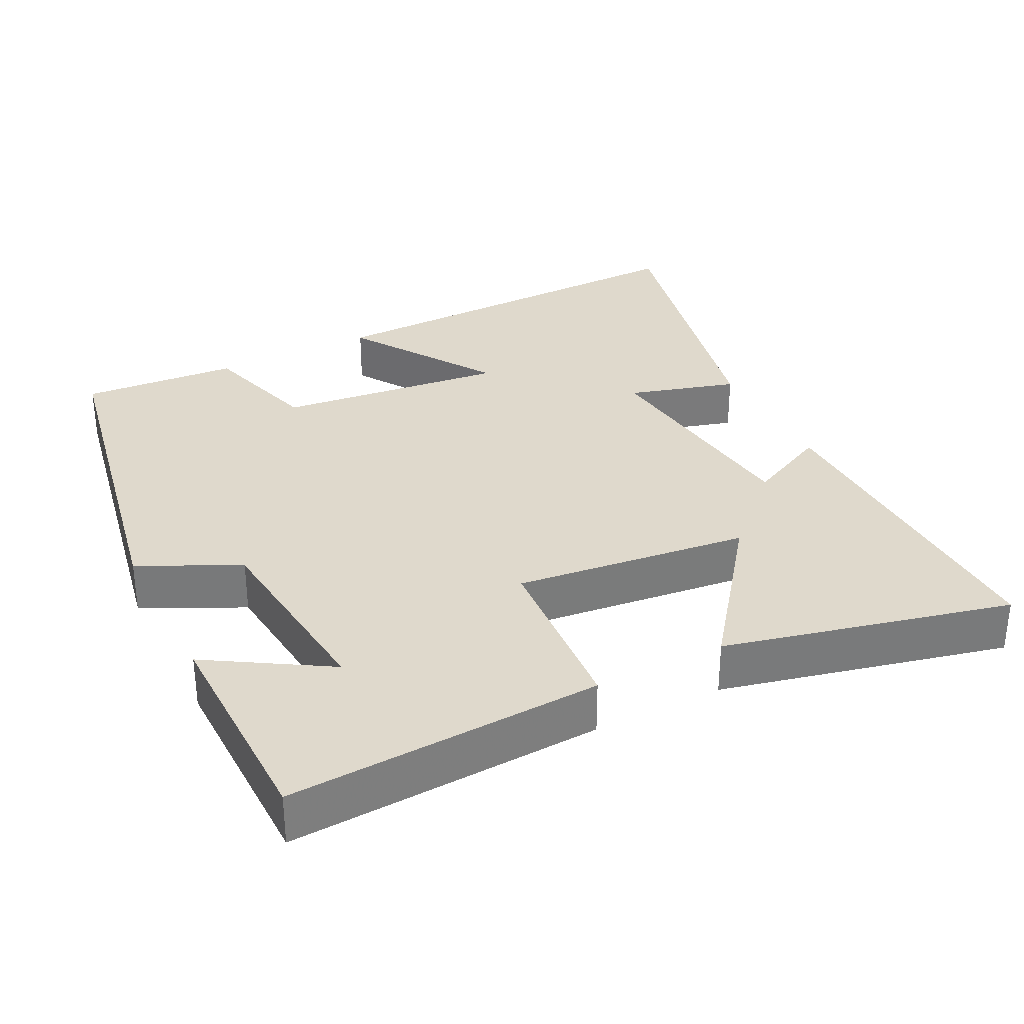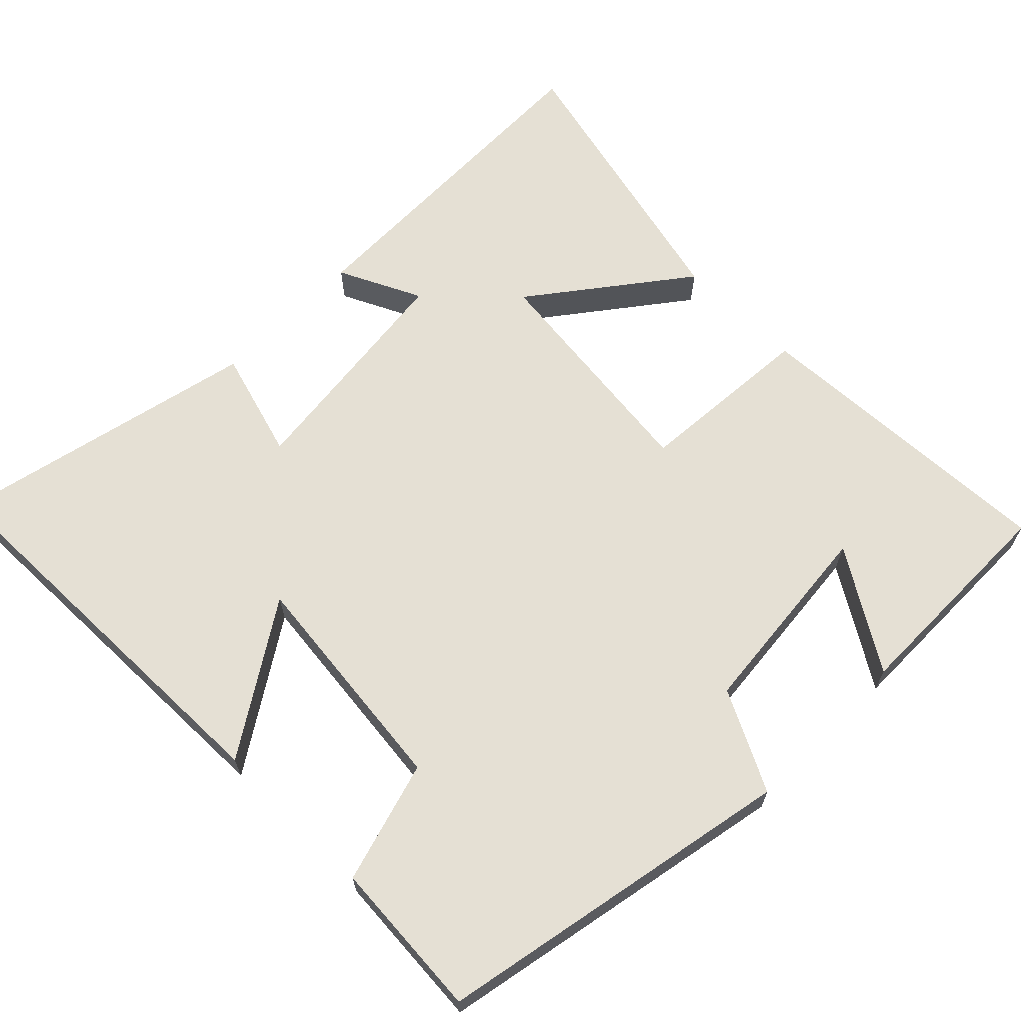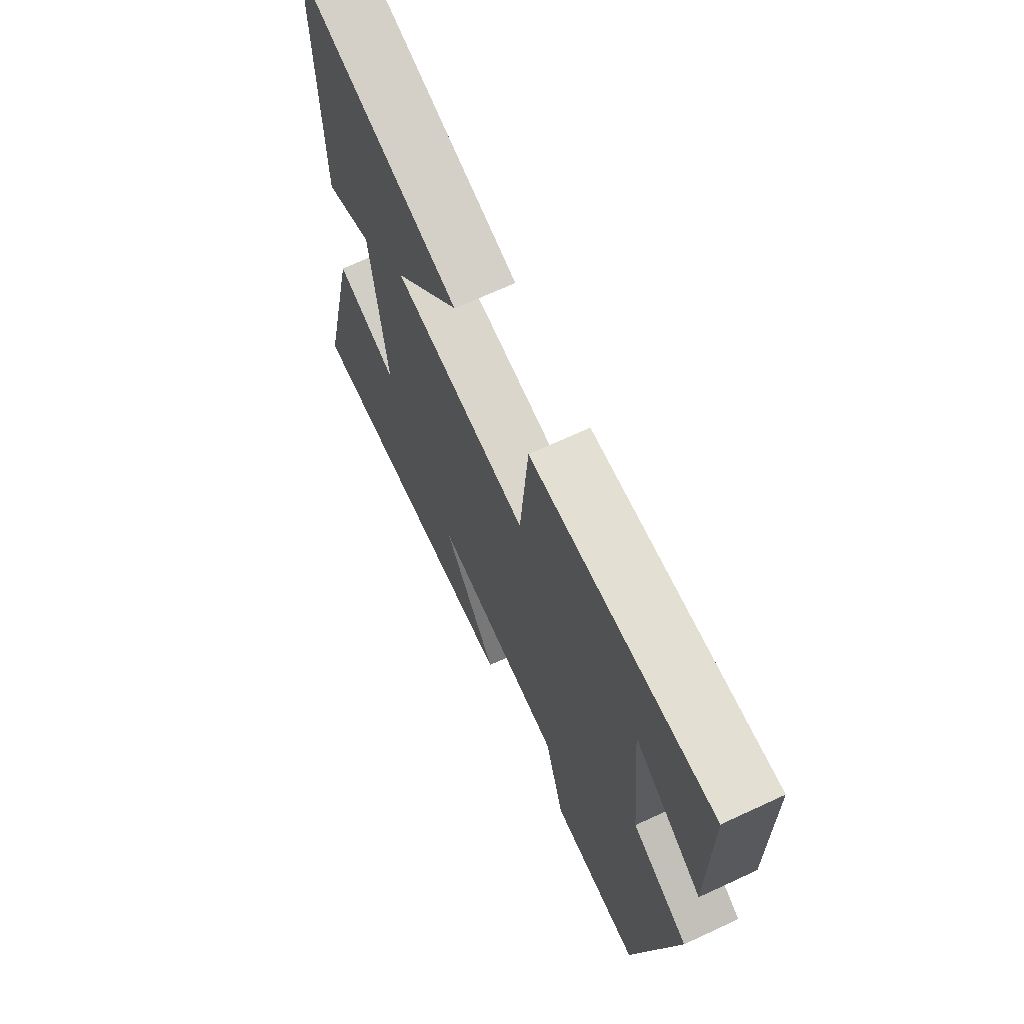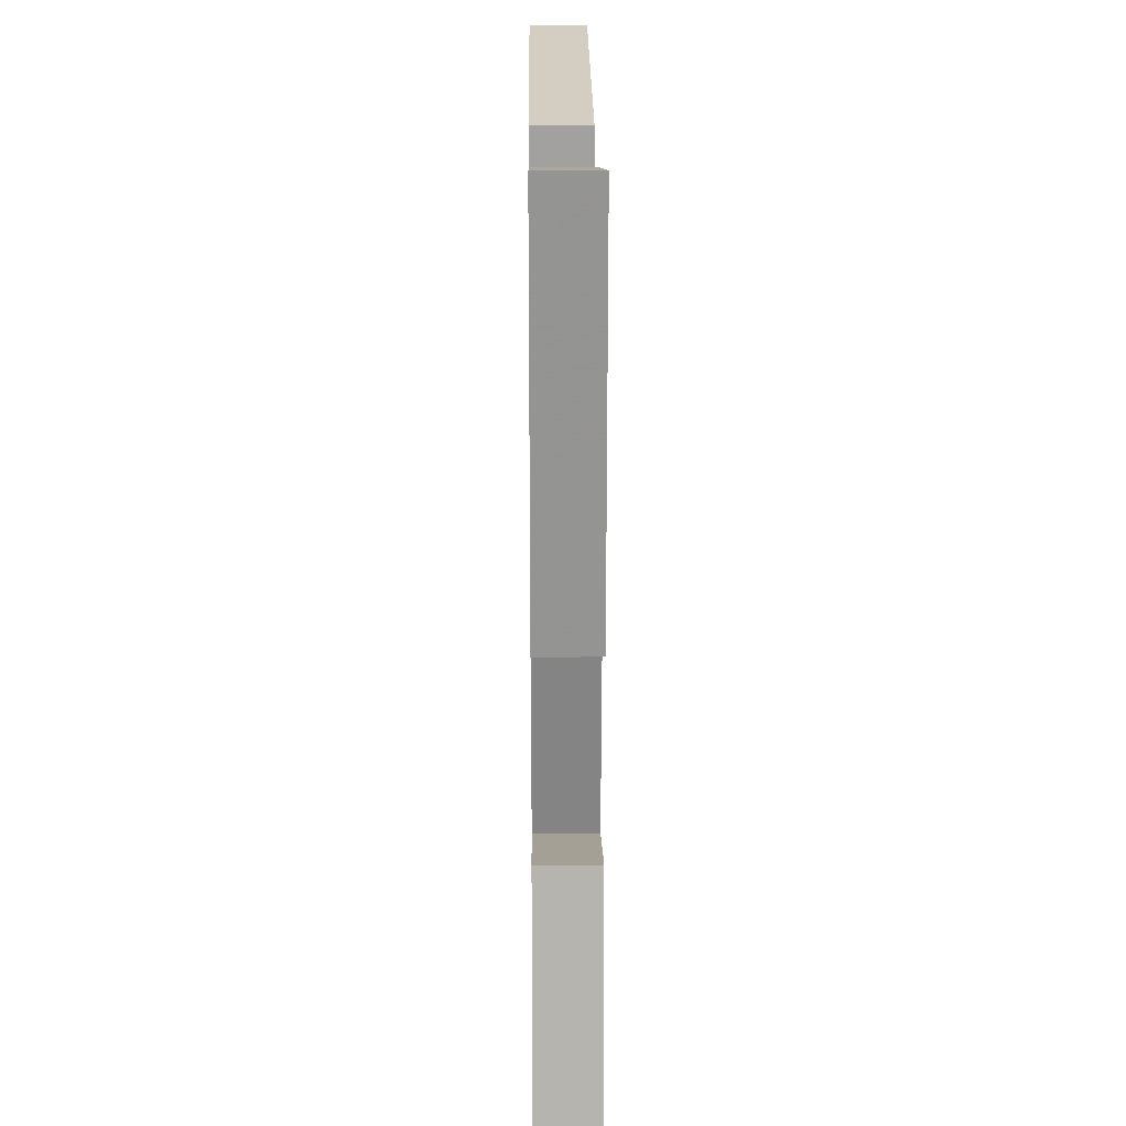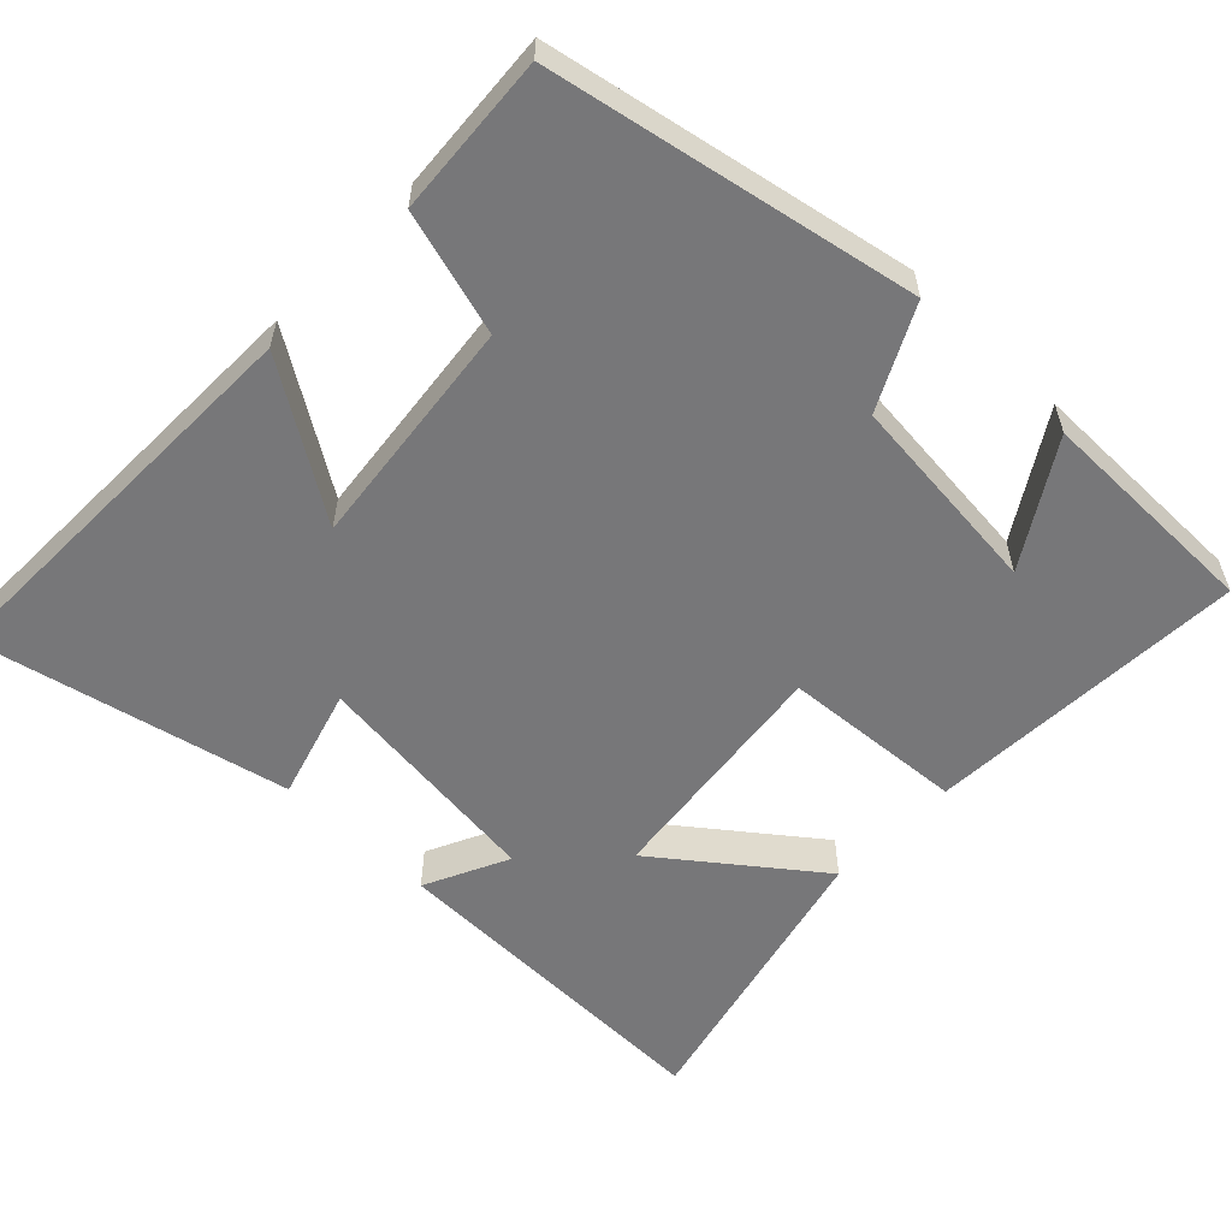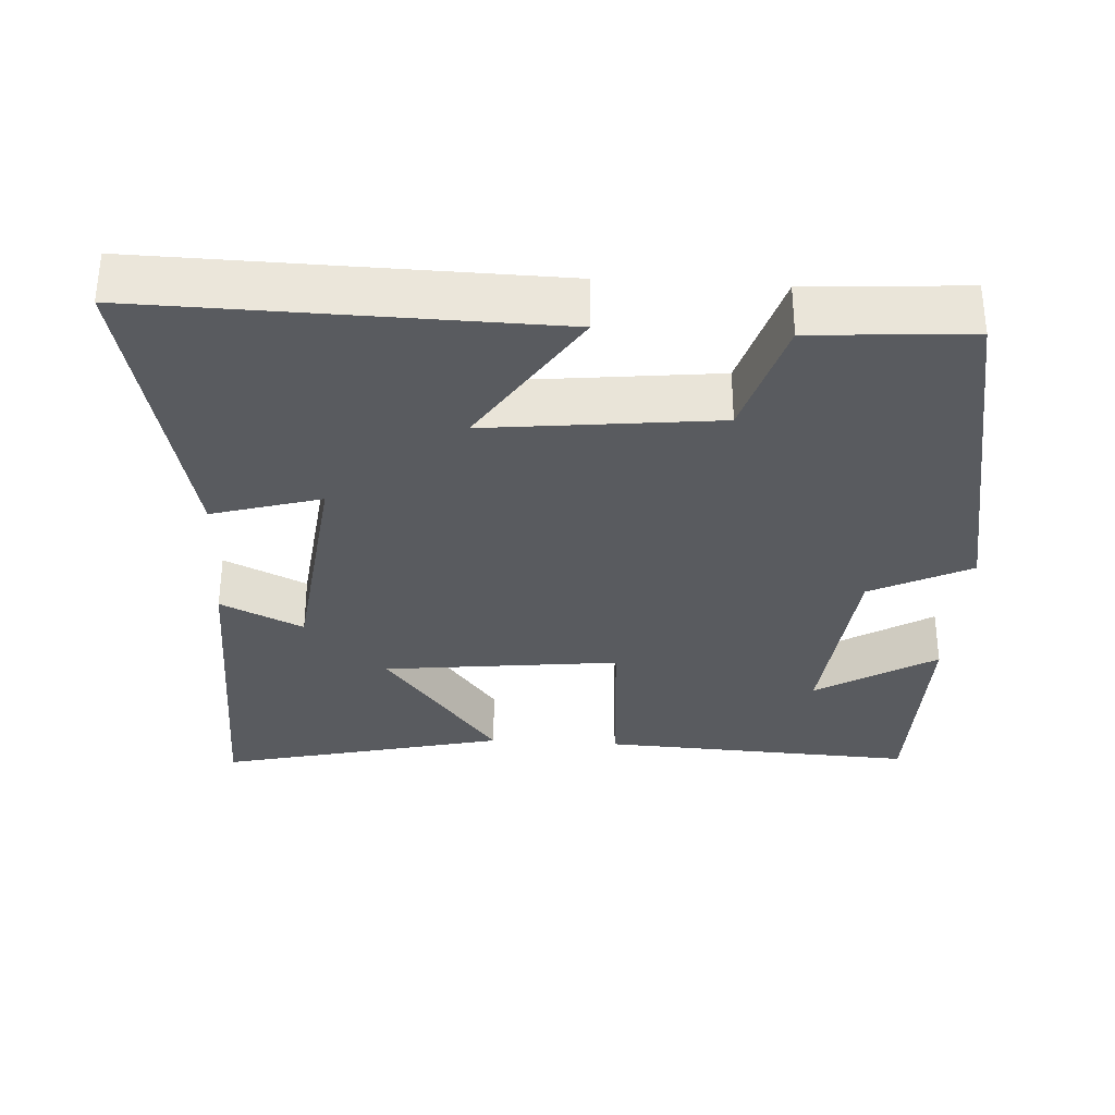
<metadata>
{"format":"obj","ext":"obj","renderer":"f3d","projection":"perspective","resolution":1024,"background":"white","views":[{"elev":32.3,"azim":-27.1,"up":"+Y"},{"elev":65.6,"azim":-135.4,"up":"+Y"},{"elev":68.4,"azim":-114.9,"up":"+Z"},{"elev":22.3,"azim":89.4,"up":"+Z"},{"elev":-57.2,"azim":-134.1,"up":"+Y"},{"elev":-32.4,"azim":176.4,"up":"+Y"}]}
</metadata>
<code>
v -0.499 0.07 0.521
v -0.067 0.07 0.5
v -0.048 0.07 0.255
v 0.274 0.07 0.293
v 0.115 0.07 0.5
v 0.507 0.07 0.595
v 0.5 0.07 0.13
v 0.387 0.07 0.184
v 0.351 0.07 -0.134
v 0.5 0.07 -0.09
v 0.596 0.07 -0.51
v 0.045 0.07 -0.5
v 0.175 0.07 -0.297
v -0.139 0.07 -0.333
v -0.187 0.07 -0.5
v -0.403 0.07 -0.516
v -0.5 0.07 -0.025
v -0.364 0.07 0.044
v -0.338 0.07 0.318
v -0.5 0.07 0.217
v -0.499 0 0.521
v -0.067 0 0.5
v -0.048 0 0.255
v 0.274 0 0.293
v 0.115 0 0.5
v 0.507 0 0.595
v 0.5 0 0.13
v 0.387 0 0.184
v 0.351 0 -0.134
v 0.5 0 -0.09
v 0.596 0 -0.51
v 0.045 0 -0.5
v 0.175 0 -0.297
v -0.139 0 -0.333
v -0.187 0 -0.5
v -0.403 0 -0.516
v -0.5 0 -0.025
v -0.364 0 0.044
v -0.338 0 0.318
v -0.5 0 0.217
f 19 20 1 2
f 18 19 2 3
f 16 17 18
f 15 16 18
f 14 15 18
f 18 3 4
f 14 18 4
f 13 14 4
f 11 12 13
f 10 11 13
f 9 10 13
f 8 9 13 4
f 6 7 8
f 5 6 8
f 4 5 8
f 22 21 40 39
f 23 22 39 38
f 38 37 36
f 38 36 35
f 38 35 34
f 24 23 38
f 24 38 34
f 24 34 33
f 33 32 31
f 33 31 30
f 33 30 29
f 24 33 29 28
f 28 27 26
f 28 26 25
f 28 25 24
f 1 21 22 2
f 2 22 23 3
f 3 23 24 4
f 4 24 25 5
f 5 25 26 6
f 6 26 27 7
f 7 27 28 8
f 8 28 29 9
f 9 29 30 10
f 10 30 31 11
f 11 31 32 12
f 12 32 33 13
f 13 33 34 14
f 14 34 35 15
f 15 35 36 16
f 16 36 37 17
f 17 37 38 18
f 18 38 39 19
f 19 39 40 20
f 20 40 21 1

</code>
